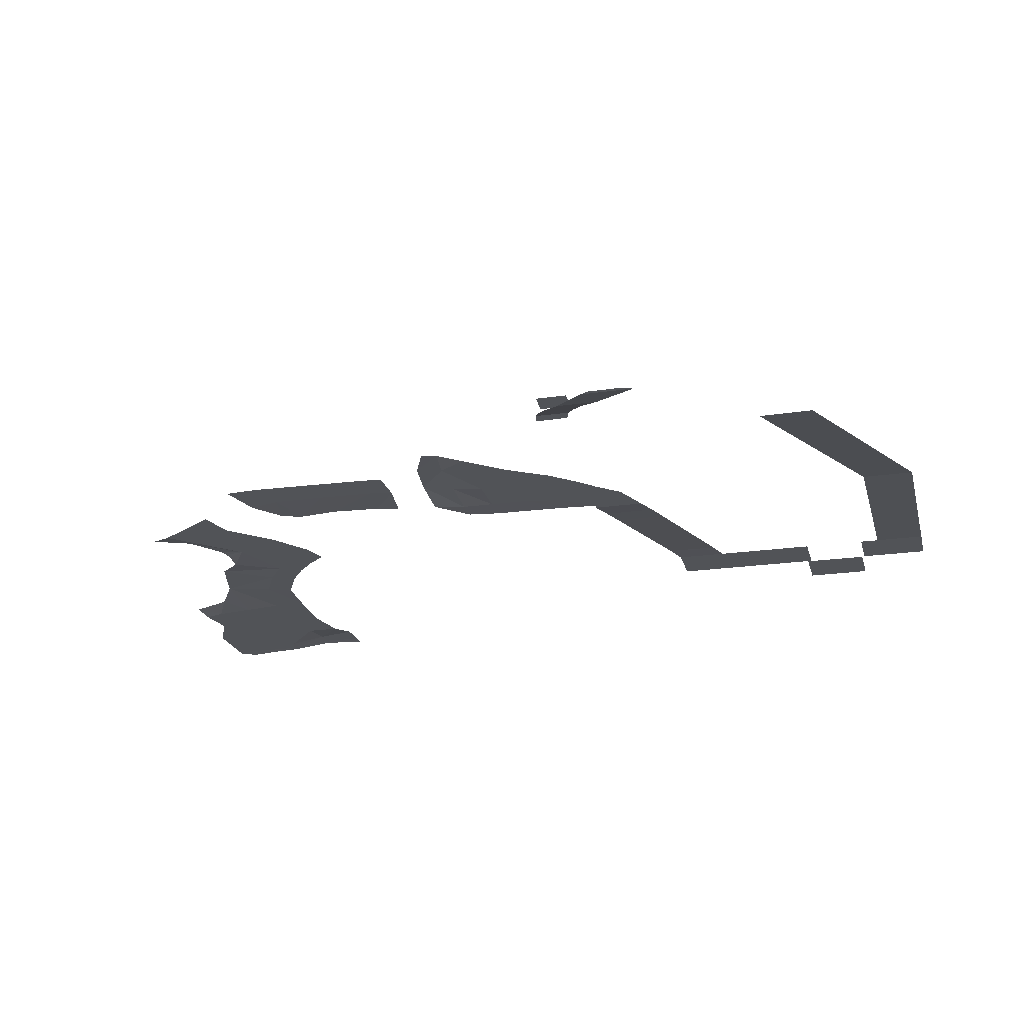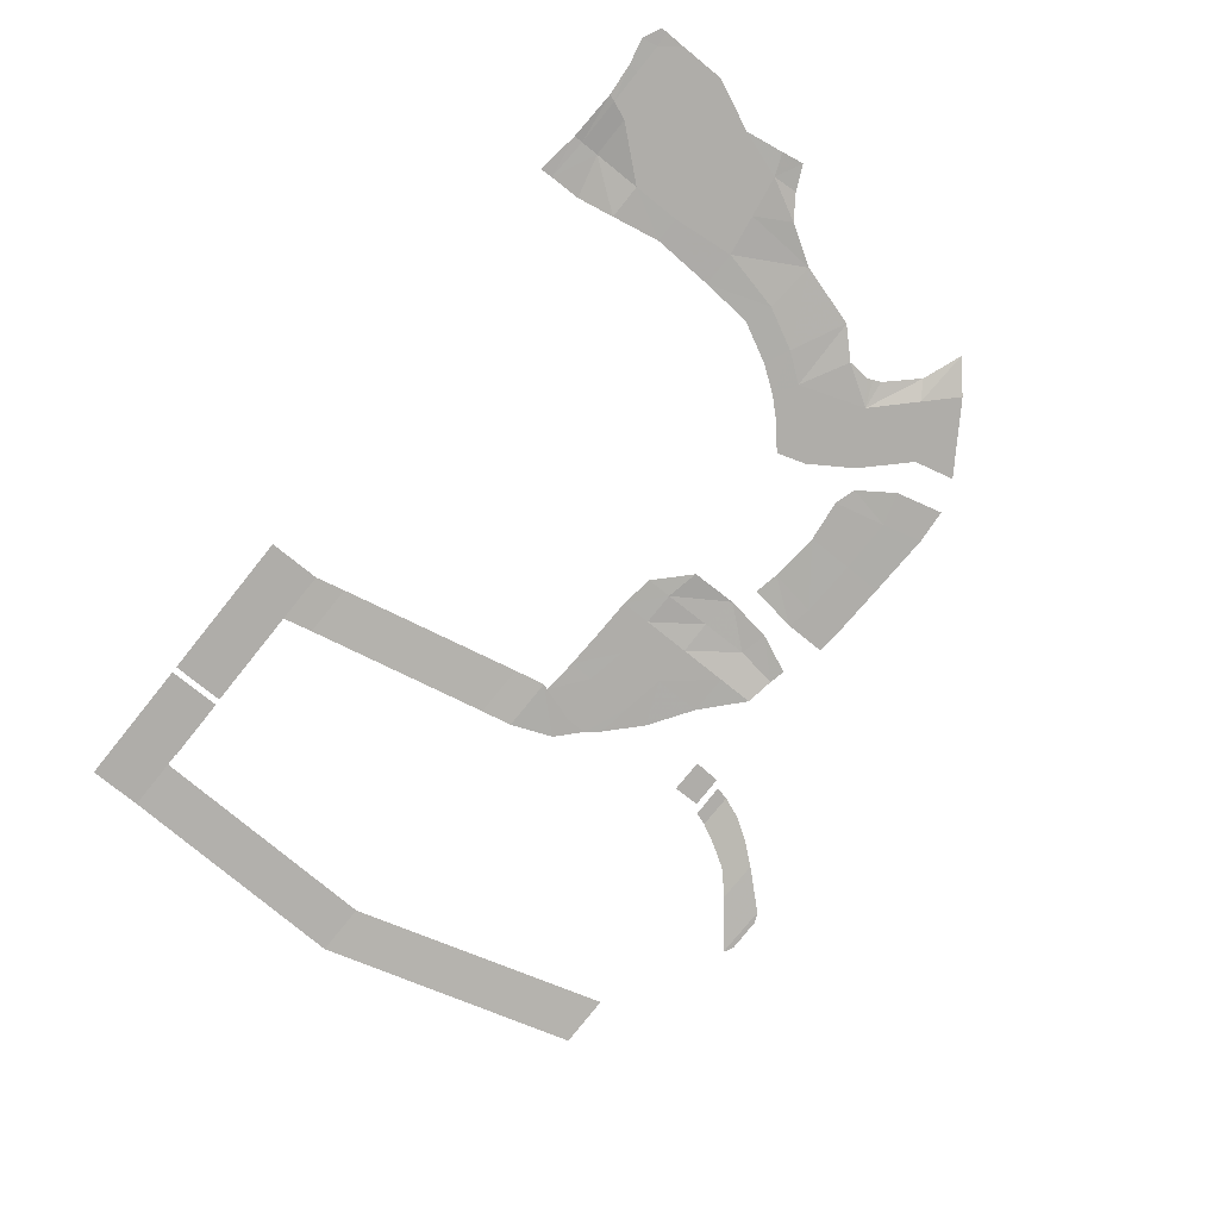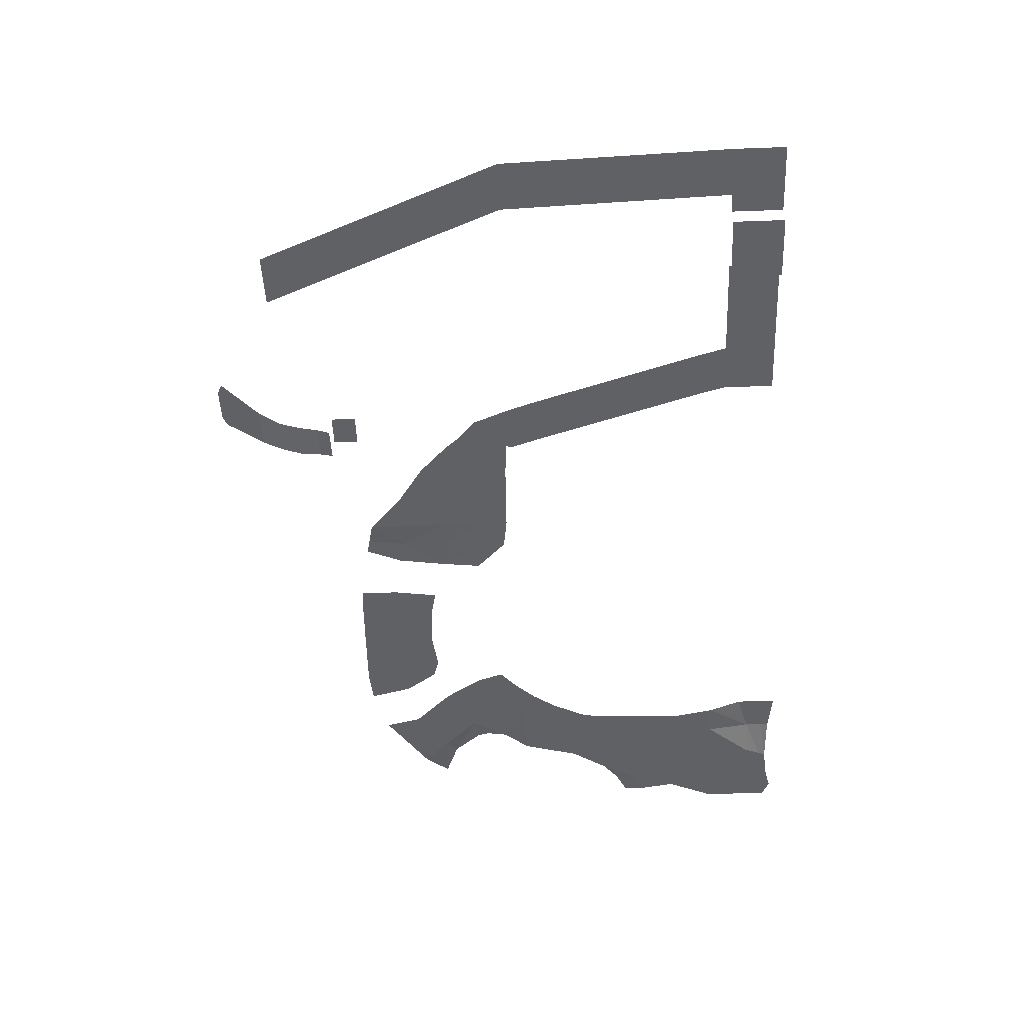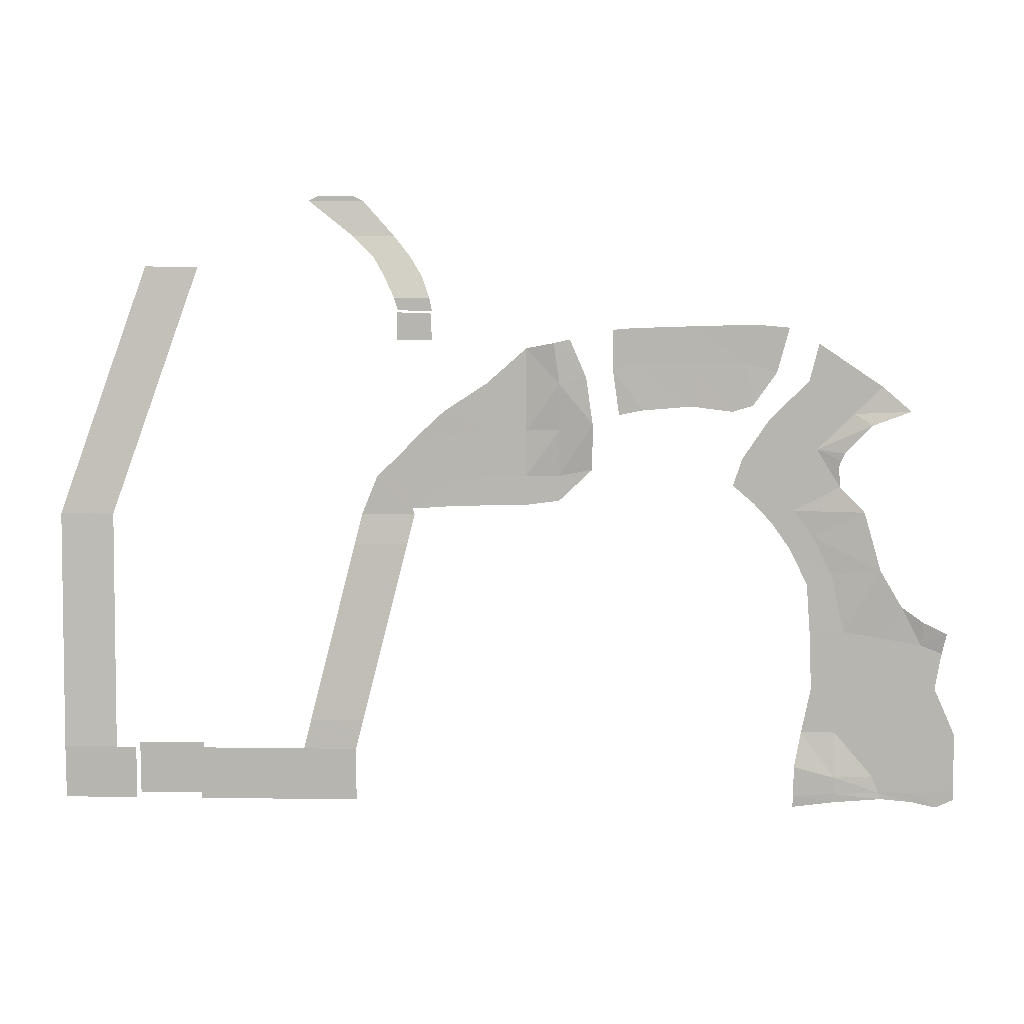
<metadata>
{"format":"obj","ext":"obj","renderer":"f3d","projection":"perspective","resolution":1024,"background":"white","views":[{"elev":-21.9,"azim":14.3,"up":"+Y"},{"elev":-77.2,"azim":-128.8,"up":"+Y"},{"elev":-49.5,"azim":92.3,"up":"+Y"},{"elev":8.5,"azim":-177.8,"up":"+Z"}]}
</metadata>
<code>
v -10.47 -16 37.36 1
v -10 -16.04 35.06 1
v -12.71 -16.04 36.31 1
v -12.69 -16.02 37.29 1
v -7 -16 61 1
v -7.302 -15.45 64.63 1
v -3.904 -15.79 67 1
v -12.65 -16 40 1
v 4 -16 97 1
v 1.301 -15 95.31 1
v -4.47 -14.91 97.45 1
v -0.1957 -15.99 101.2 1
v 66 -10 94 1
v 71.29 -9.997 93.24 1
v 73 -10 91.26 1
v 66 -10 86.86 1
v 73 -10 88 1
v 76.55 -9.978 88 1
v 71.3 -10 82.89 1
v 71 -10 82 1
v 66 -9.964 83.25 1
v 21 -13 105 1
v 16.17 -12.99 103.5 1
v 14.39 -12.95 110.3 1
v 19.42 -12.97 110.8 1
v 60 -10 88 1
v 60 -9.964 83.46 1
v 54 -10 88 1
v 54 -9.964 83.56 1
v 36.39 -12.89 97.72 1
v 37.45 -13 104.7 1
v 41 -13 104 1
v 40 -13 97 1
v 37.85 -13 110.2 1
v 41 -13 109.9 1
v 28.98 -12.92 98.33 1
v 29 -13 105 1
v 29 -12.98 110.5 1
v 22.85 -12.94 97.55 1
v 19.74 -12.92 98.49 1
v 9.601 -16 91.51 1
v 5.408 -15.39 90.95 1
v 5.911 -15.53 89.79 1
v 6.229 -15.68 88.9 1
v -10.28 -15.97 59.69 1
v -10.91 -15.42 62.92 1
v -6 -16 54 1
v -9.334 -15.99 54.09 1
v 16 -16 86 1
v 21 -16 90 1
v 22.38 -16 85.85 1
v 19.08 -15.99 83 1
v 125 -7 46 1
v 117 -7 46 1
v 117 -9 82 1
v 125 -9 82 1
v 117 -7 38 1
v 125 -7 38 1
v 49 -9.986 88 1
v 49 -9.96 84.23 1
v 7 -16 72 1
v 10 -15.99 78 1
v 13.68 -15.99 76.29 1
v 10.75 -15.98 70.5 1
v 78.51 -11 129.2 1
v 79.95 -11 129.9 1
v 85.15 -11 130 1
v 86.65 -11 129.2 1
v 2.178 -15.5 81.82 1
v 13 -15.99 82 1
v 68.35 -7 115 1
v 69.44 -8 118 1
v 75.07 -8 118 1
v 73.63 -7 115 1
v 67.94 -7 113 1
v 73.02 -7 113.1 1
v 17 -16 96 1
v 11 -16 102 1
v 114 -7 38 1
v 114 -7 46 1
v -0.4652 -15.45 72.74 1
v 6 -15.95 85.7 1
v 88 -7 38 1
v 88 -7 46 1
v 104 -7 46 1
v 104 -7 38 1
v 80 -7 46 1
v 80 -7 38 1
v 79 -10 82 1
v 80.13 -9.482 77.49 1
v 72.13 -9.482 77.49 1
v -6.184 -16.04 35.9 1
v -6 -16 37.36 1
v -6 -16 40 1
v 0 -16 40 1
v -1.055 -16 37.36 1
v -1.435 -16 36.34 1
v 6 -15 37.36 1
v 6 -15 40 1
v 12.28 -14.98 41.63 1
v 12.33 -14.99 37.02 1
v 9.571 -16 107.7 1
v 71.31 -9 121 1
v 73.78 -10 124 1
v 79.97 -10 124 1
v 76.84 -9 121 1
v 104 -10 38 1
v 104 -10 46 1
v 114 -10 46 1
v 114 -10 38 1
v 104 -13 119.3 1
v 112 -13 119.4 1
v 72.77 -3 113 1
v 72.82 -3 109 1
v 67.67 -3 109 1
v 67.88 -3 113 1
v 44 -9.889 89 1
v 49 -9.486 95 1
v 44 -9 96 1
v 6 -15.04 36.03 1
v 12.39 -15.08 35.22 1
v 6 -16 47 1
v 11.19 -15.97 47 1
v 6 -16 54 1
v 9.79 -15.96 54 1
v 0 -16 47 1
v 0 -16 54 1
v -1 -16 62 1
v 5 -16 63 1
v 10.19 -15.93 63 1
v 16.32 -15.99 80.01 1
v -6 -16 47 1
v 49 -9 102 1
v 49.88 -9 108.2 1
v 54 -10 107.3 1
v 54 -10 102 1
v -12.59 -16 46.74 1
v 66.47 -9.979 97.76 1
v 60 -10 95 1
v 60 -9.98 102 1
v 45 -8.95 103 1
v 47.46 -9 108.7 1
v 54 -10 95 1
v 78.89 -7.208 50.42 1
v 86.89 -7.208 50.42 1
v 73.26 -9.092 72.98 1
v 81.26 -9.092 72.98 1
v 85.79 -7.576 54.85 1
v 77.79 -7.576 54.85 1
f 1 2 3
f 1 3 4
f 5 6 7
f 1 4 8
f 9 10 11
f 9 11 12
f 13 14 15
f 13 15 16
f 17 18 19
f 20 19 18
f 16 17 19
f 16 19 21
f 22 23 24
f 22 24 25
f 26 16 21
f 26 21 27
f 28 26 27
f 28 27 29
f 30 31 32
f 30 32 33
f 31 34 35
f 31 35 32
f 36 37 31
f 36 31 30
f 37 38 34
f 37 34 31
f 39 22 37
f 39 37 36
f 22 40 23
f 22 25 38
f 22 38 37
f 41 42 10
f 41 43 42
f 41 44 43
f 5 45 46
f 5 47 48
f 5 48 45
f 49 50 51
f 49 51 52
f 53 54 55
f 53 55 56
f 57 54 53
f 57 53 58
f 59 28 29
f 59 29 60
f 61 62 63
f 61 63 64
f 65 66 67
f 65 67 68
f 62 69 70
f 39 40 22
f 71 72 73
f 71 73 74
f 75 71 74
f 75 74 76
f 49 41 77
f 49 77 50
f 41 9 78
f 41 78 77
f 79 80 54
f 79 54 57
f 69 62 81
f 82 70 69
f 83 84 85
f 83 85 86
f 87 84 83
f 87 83 88
f 20 89 90
f 20 90 91
f 92 2 93
f 94 95 96
f 94 96 93
f 97 96 98
f 99 98 96
f 99 96 95
f 99 100 101
f 99 101 98
f 9 12 102
f 9 102 78
f 103 104 105
f 103 105 106
f 107 108 109
f 107 109 110
f 56 55 111
f 56 111 112
f 113 114 115
f 113 115 116
f 72 103 106
f 72 106 73
f 59 60 117
f 118 59 119
f 61 81 62
f 120 98 101
f 120 101 121
f 99 122 123
f 99 123 100
f 122 124 125
f 122 125 123
f 126 127 124
f 126 124 122
f 127 128 129
f 127 129 124
f 124 129 130
f 124 130 125
f 129 128 81
f 129 81 61
f 61 64 130
f 61 130 129
f 95 126 122
f 95 122 99
f 70 49 52
f 70 52 131
f 62 70 131
f 62 131 63
f 104 65 68
f 104 68 105
f 132 47 127
f 132 127 126
f 94 132 126
f 94 126 95
f 92 93 96
f 92 96 97
f 97 98 120
f 1 93 2
f 94 93 1
f 94 1 8
f 133 134 135
f 133 135 136
f 132 94 8
f 132 8 137
f 47 132 137
f 47 137 48
f 17 15 18
f 5 46 6
f 128 5 7
f 128 7 81
f 47 5 128
f 47 128 127
f 9 41 10
f 20 18 89
f 16 15 17
f 13 138 14
f 82 44 41
f 70 82 41
f 70 41 49
f 26 139 16
f 139 140 138
f 139 138 13
f 141 142 134
f 141 134 133
f 119 141 133
f 119 133 118
f 28 143 26
f 143 136 139
f 136 135 140
f 117 119 59
f 59 118 28
f 118 133 143
f 143 28 118
f 136 143 133
f 139 26 143
f 140 139 136
f 13 16 139
f 84 87 144
f 84 144 145
f 146 147 148
f 146 148 149
f 149 148 145
f 149 145 144
f 147 146 91
f 147 91 90

</code>
